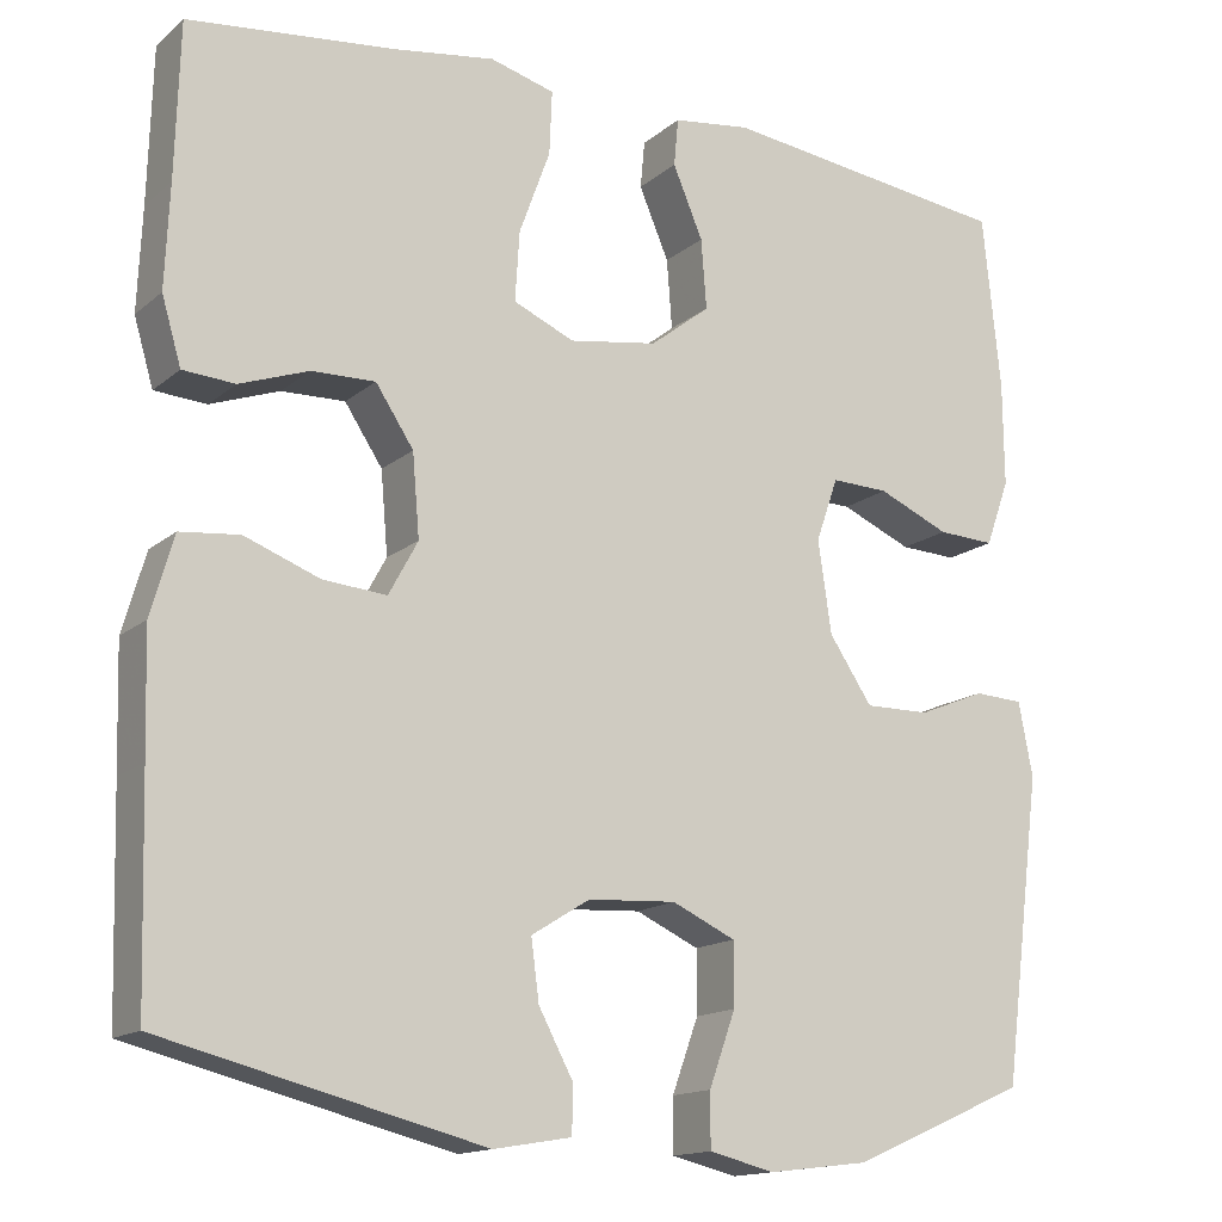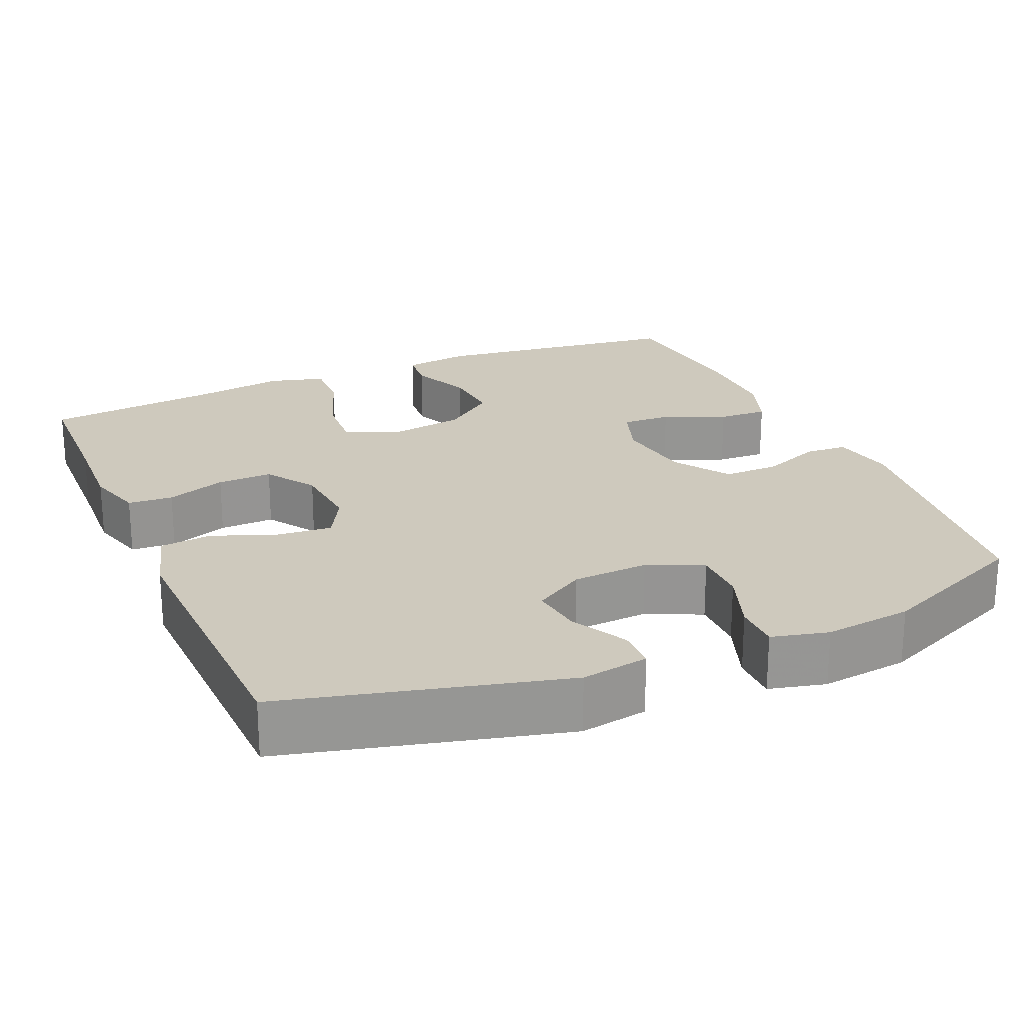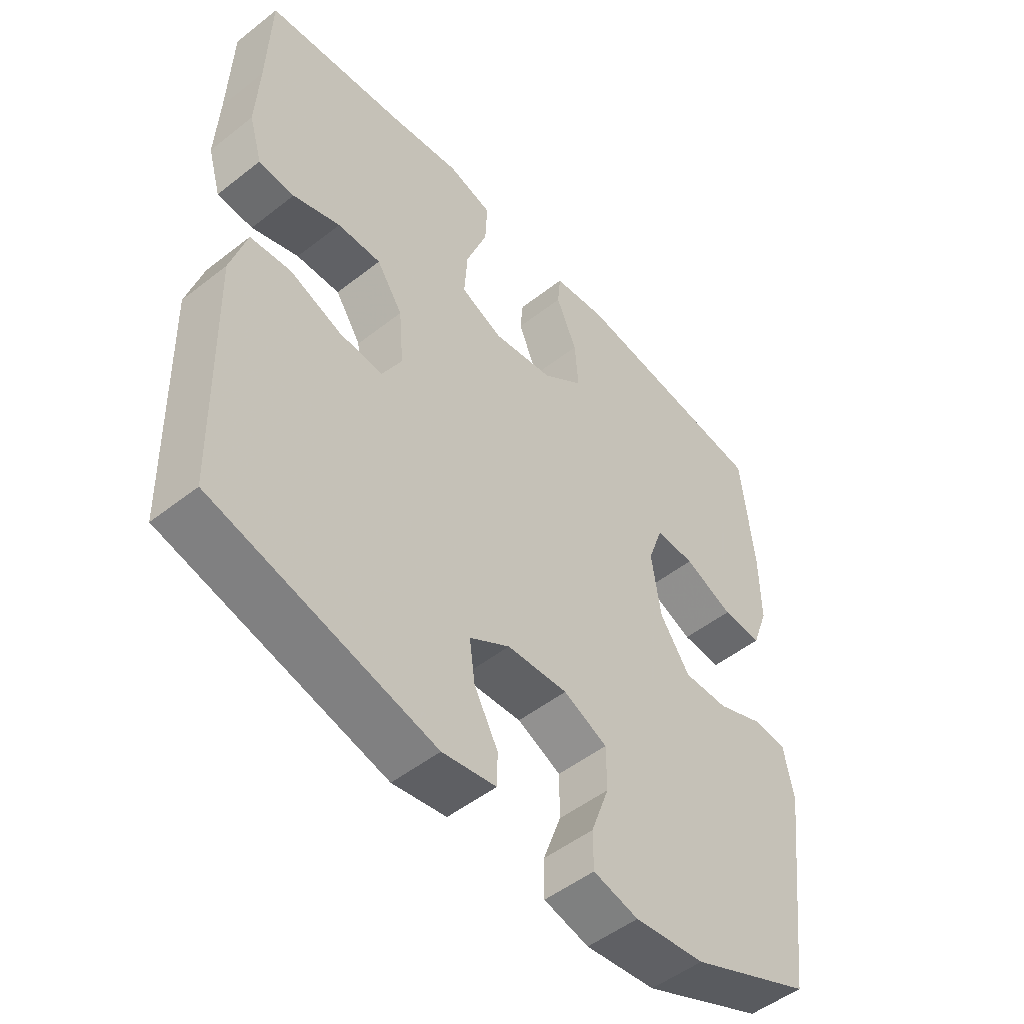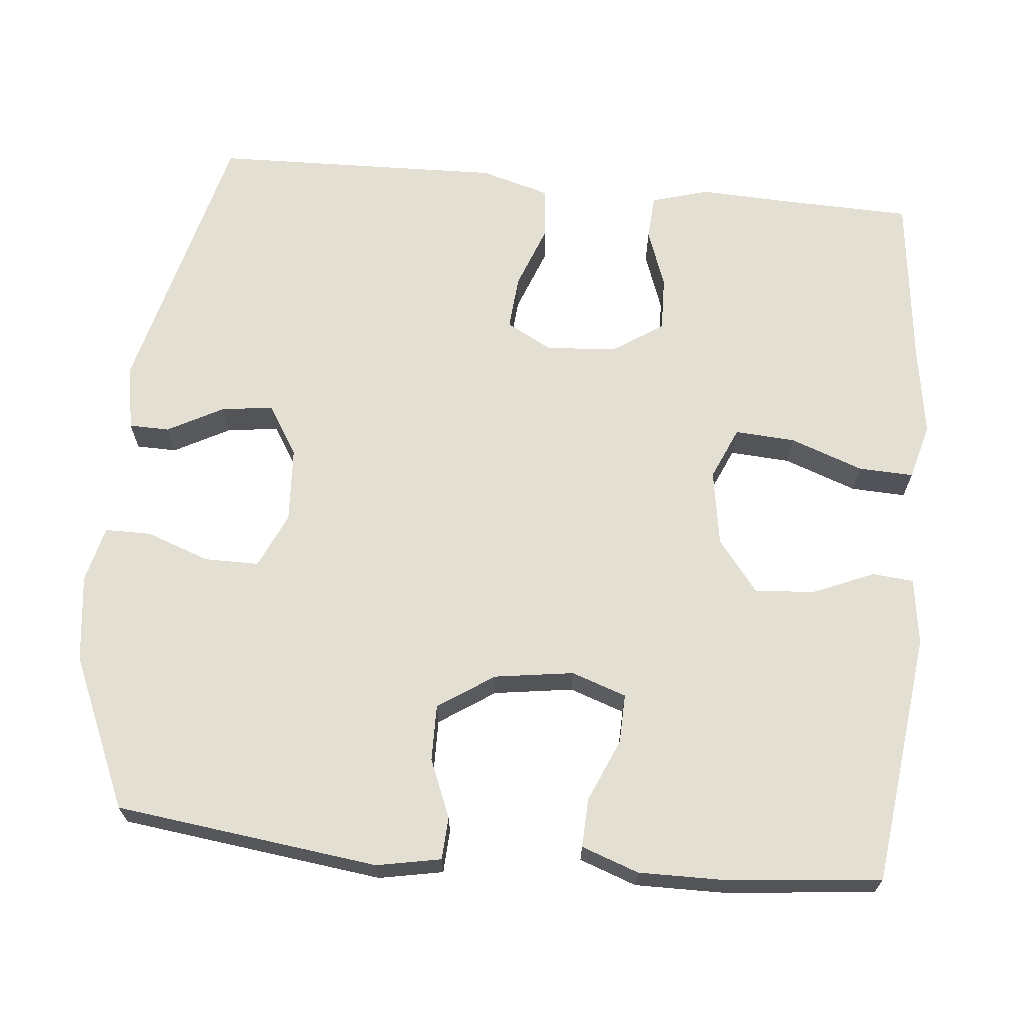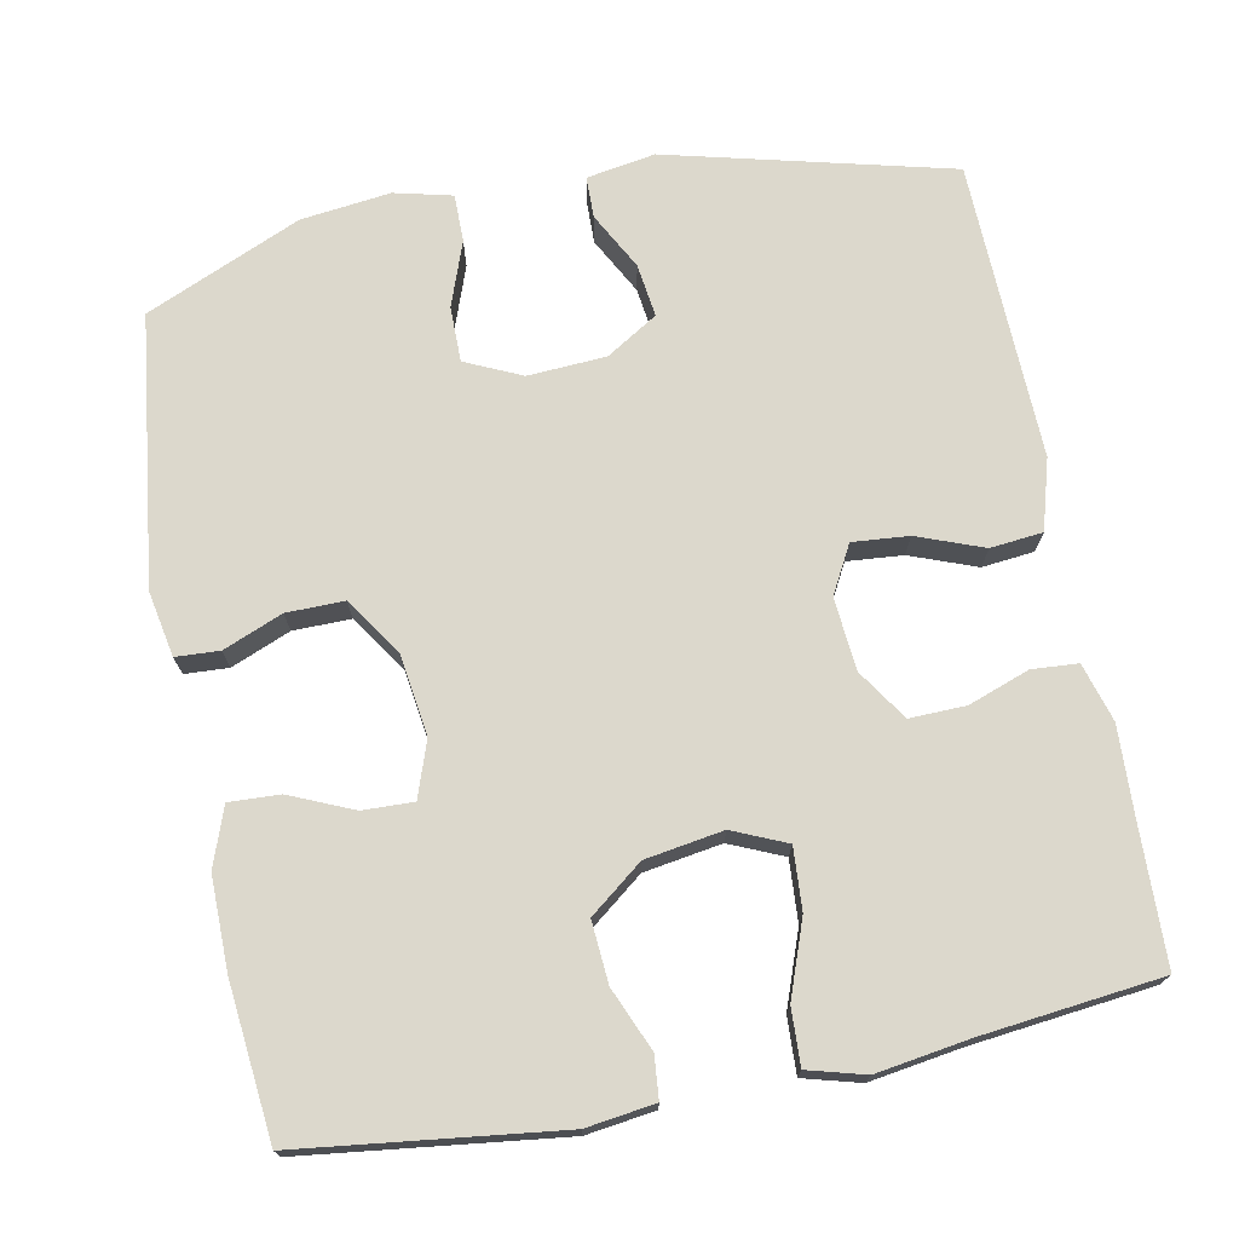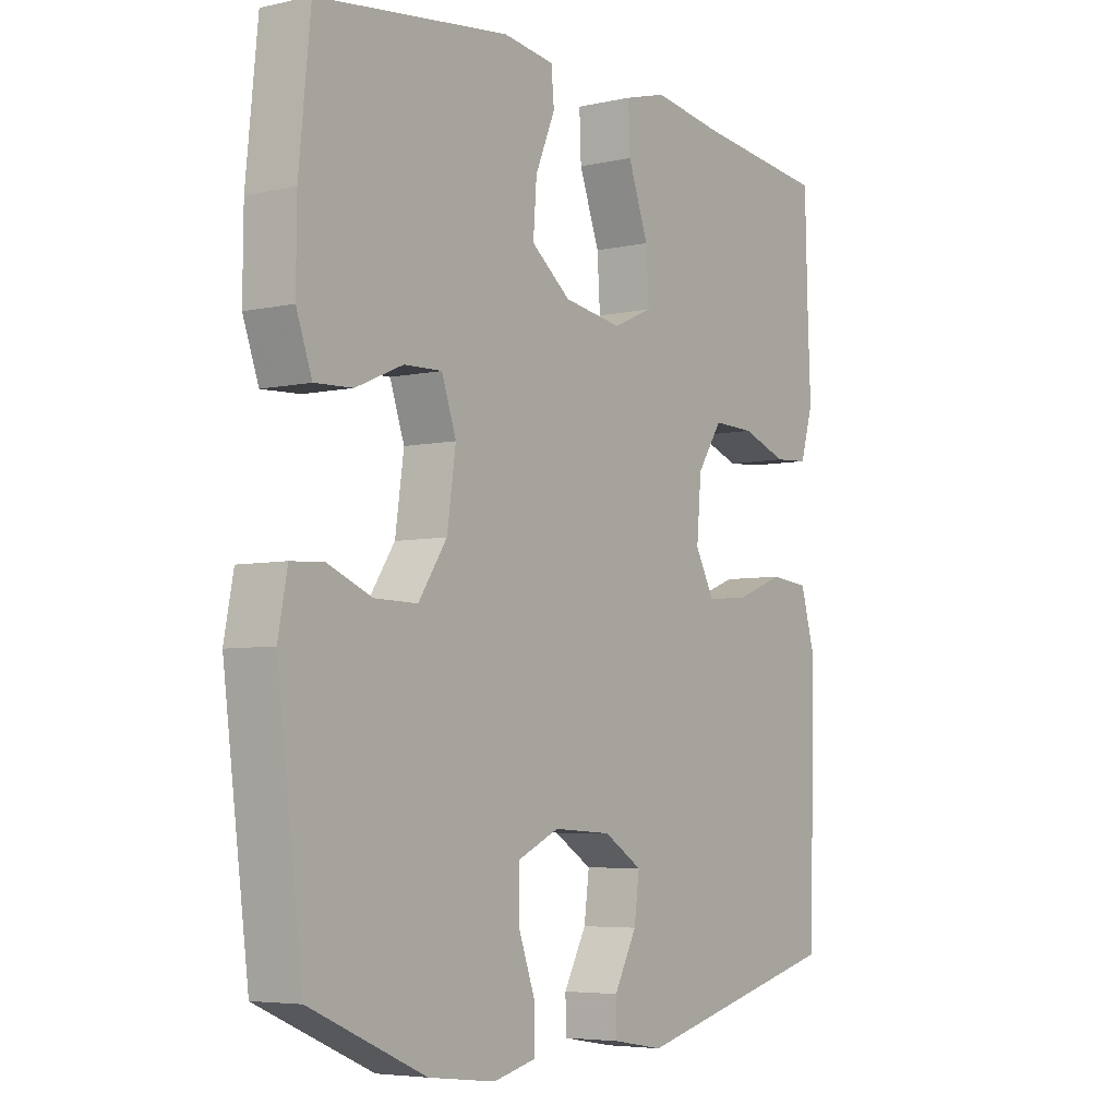
<metadata>
{"format":"obj","ext":"obj","renderer":"f3d","projection":"perspective","resolution":1024,"background":"white","views":[{"elev":-15.0,"azim":148.9,"up":"+Z"},{"elev":22.7,"azim":156.6,"up":"+Y"},{"elev":-50.9,"azim":130.5,"up":"+Z"},{"elev":66.9,"azim":-84.5,"up":"+Y"},{"elev":72.7,"azim":-11.0,"up":"+Y"},{"elev":-5.2,"azim":-55.2,"up":"+Z"}]}
</metadata>
<code>
v 0.5 0.07 0.5
v 0.505 0.07 0.325
v 0.51 0.07 0.209
v 0.488 0.07 0.134
v 0.429 0.07 0.13
v 0.351 0.07 0.158
v 0.279 0.07 0.16
v 0.236 0.07 0.095
v 0.228 0.07 0.002
v 0.261 0.07 -0.059
v 0.333 0.07 -0.053
v 0.418 0.07 -0.021
v 0.485 0.07 -0.028
v 0.511 0.07 -0.118
v 0.507 0.07 -0.254
v 0.5 0.07 -0.5
v 0.137 0.07 -0.591
v 0.049 0.07 -0.576
v 0.048 0.07 -0.523
v 0.087 0.07 -0.45
v 0.096 0.07 -0.382
v 0.03 0.07 -0.341
v -0.07 0.07 -0.335
v -0.142 0.07 -0.368
v -0.142 0.07 -0.439
v -0.112 0.07 -0.522
v -0.112 0.07 -0.583
v -0.186 0.07 -0.601
v -0.301 0.07 -0.587
v -0.5 0.07 -0.5
v -0.544 0.07 -0.155
v -0.528 0.07 -0.071
v -0.472 0.07 -0.068
v -0.396 0.07 -0.099
v -0.322 0.07 -0.1
v -0.273 0.07 -0.027
v -0.258 0.07 0.077
v -0.283 0.07 0.149
v -0.348 0.07 0.147
v -0.429 0.07 0.112
v -0.494 0.07 0.109
v -0.521 0.07 0.184
v -0.52 0.07 0.302
v -0.5 0.07 0.5
v -0.169 0.07 0.541
v -0.081 0.07 0.529
v -0.076 0.07 0.475
v -0.11 0.07 0.395
v -0.116 0.07 0.316
v -0.048 0.07 0.263
v 0.052 0.07 0.247
v 0.121 0.07 0.277
v 0.116 0.07 0.356
v 0.081 0.07 0.452
v 0.078 0.07 0.524
v 0.151 0.07 0.544
v 0.269 0.07 0.526
v 0.5 0 0.5
v 0.505 0 0.325
v 0.51 0 0.209
v 0.488 0 0.134
v 0.429 0 0.13
v 0.351 0 0.158
v 0.279 0 0.16
v 0.236 0 0.095
v 0.228 0 0.002
v 0.261 0 -0.059
v 0.333 0 -0.053
v 0.418 0 -0.021
v 0.485 0 -0.028
v 0.511 0 -0.118
v 0.507 0 -0.254
v 0.5 0 -0.5
v 0.137 0 -0.591
v 0.049 0 -0.576
v 0.048 0 -0.523
v 0.087 0 -0.45
v 0.096 0 -0.382
v 0.03 0 -0.341
v -0.07 0 -0.335
v -0.142 0 -0.368
v -0.142 0 -0.439
v -0.112 0 -0.522
v -0.112 0 -0.583
v -0.186 0 -0.601
v -0.301 0 -0.587
v -0.5 0 -0.5
v -0.544 0 -0.155
v -0.528 0 -0.071
v -0.472 0 -0.068
v -0.396 0 -0.099
v -0.322 0 -0.1
v -0.273 0 -0.027
v -0.258 0 0.077
v -0.283 0 0.149
v -0.348 0 0.147
v -0.429 0 0.112
v -0.494 0 0.109
v -0.521 0 0.184
v -0.52 0 0.302
v -0.5 0 0.5
v -0.169 0 0.541
v -0.081 0 0.529
v -0.076 0 0.475
v -0.11 0 0.395
v -0.116 0 0.316
v -0.048 0 0.263
v 0.052 0 0.247
v 0.121 0 0.277
v 0.116 0 0.356
v 0.081 0 0.452
v 0.078 0 0.524
v 0.151 0 0.544
v 0.269 0 0.526
f 55 56 57
f 54 55 57
f 53 54 57
f 57 1 2
f 53 57 2
f 52 53 2
f 2 3 4
f 52 2 4
f 51 52 4
f 50 51 4
f 46 47 48
f 45 46 48
f 44 45 48
f 43 44 48
f 42 43 48
f 41 42 48
f 40 41 48
f 39 40 48
f 38 39 48 49
f 37 38 49 50
f 32 33 34
f 31 32 34
f 30 31 34
f 29 30 34
f 28 29 34
f 27 28 34
f 26 27 34
f 25 26 34
f 24 25 34 35
f 23 24 35 36
f 18 19 20
f 17 18 20
f 16 17 20
f 15 16 20
f 15 20 21
f 14 15 21
f 13 14 21
f 12 13 21
f 11 12 21
f 10 11 21 22
f 4 5 6
f 50 4 6
f 50 6 7
f 36 37 50
f 23 36 50
f 22 23 50
f 10 22 50
f 9 10 50
f 8 9 50
f 7 8 50
f 114 113 112
f 114 112 111
f 114 111 110
f 59 58 114
f 59 114 110
f 59 110 109
f 61 60 59
f 61 59 109
f 61 109 108
f 61 108 107
f 105 104 103
f 105 103 102
f 105 102 101
f 105 101 100
f 105 100 99
f 105 99 98
f 105 98 97
f 105 97 96
f 106 105 96 95
f 107 106 95 94
f 91 90 89
f 91 89 88
f 91 88 87
f 91 87 86
f 91 86 85
f 91 85 84
f 91 84 83
f 91 83 82
f 92 91 82 81
f 93 92 81 80
f 77 76 75
f 77 75 74
f 77 74 73
f 77 73 72
f 78 77 72
f 78 72 71
f 78 71 70
f 78 70 69
f 78 69 68
f 79 78 68 67
f 63 62 61
f 63 61 107
f 64 63 107
f 107 94 93
f 107 93 80
f 107 80 79
f 107 79 67
f 107 67 66
f 107 66 65
f 107 65 64
f 1 58 59 2
f 2 59 60 3
f 3 60 61 4
f 4 61 62 5
f 5 62 63 6
f 6 63 64 7
f 7 64 65 8
f 8 65 66 9
f 9 66 67 10
f 10 67 68 11
f 11 68 69 12
f 12 69 70 13
f 13 70 71 14
f 14 71 72 15
f 15 72 73 16
f 16 73 74 17
f 17 74 75 18
f 18 75 76 19
f 19 76 77 20
f 20 77 78 21
f 21 78 79 22
f 22 79 80 23
f 23 80 81 24
f 24 81 82 25
f 25 82 83 26
f 26 83 84 27
f 27 84 85 28
f 28 85 86 29
f 29 86 87 30
f 30 87 88 31
f 31 88 89 32
f 32 89 90 33
f 33 90 91 34
f 34 91 92 35
f 35 92 93 36
f 36 93 94 37
f 37 94 95 38
f 38 95 96 39
f 39 96 97 40
f 40 97 98 41
f 41 98 99 42
f 42 99 100 43
f 43 100 101 44
f 44 101 102 45
f 45 102 103 46
f 46 103 104 47
f 47 104 105 48
f 48 105 106 49
f 49 106 107 50
f 50 107 108 51
f 51 108 109 52
f 52 109 110 53
f 53 110 111 54
f 54 111 112 55
f 55 112 113 56
f 56 113 114 57
f 57 114 58 1

</code>
